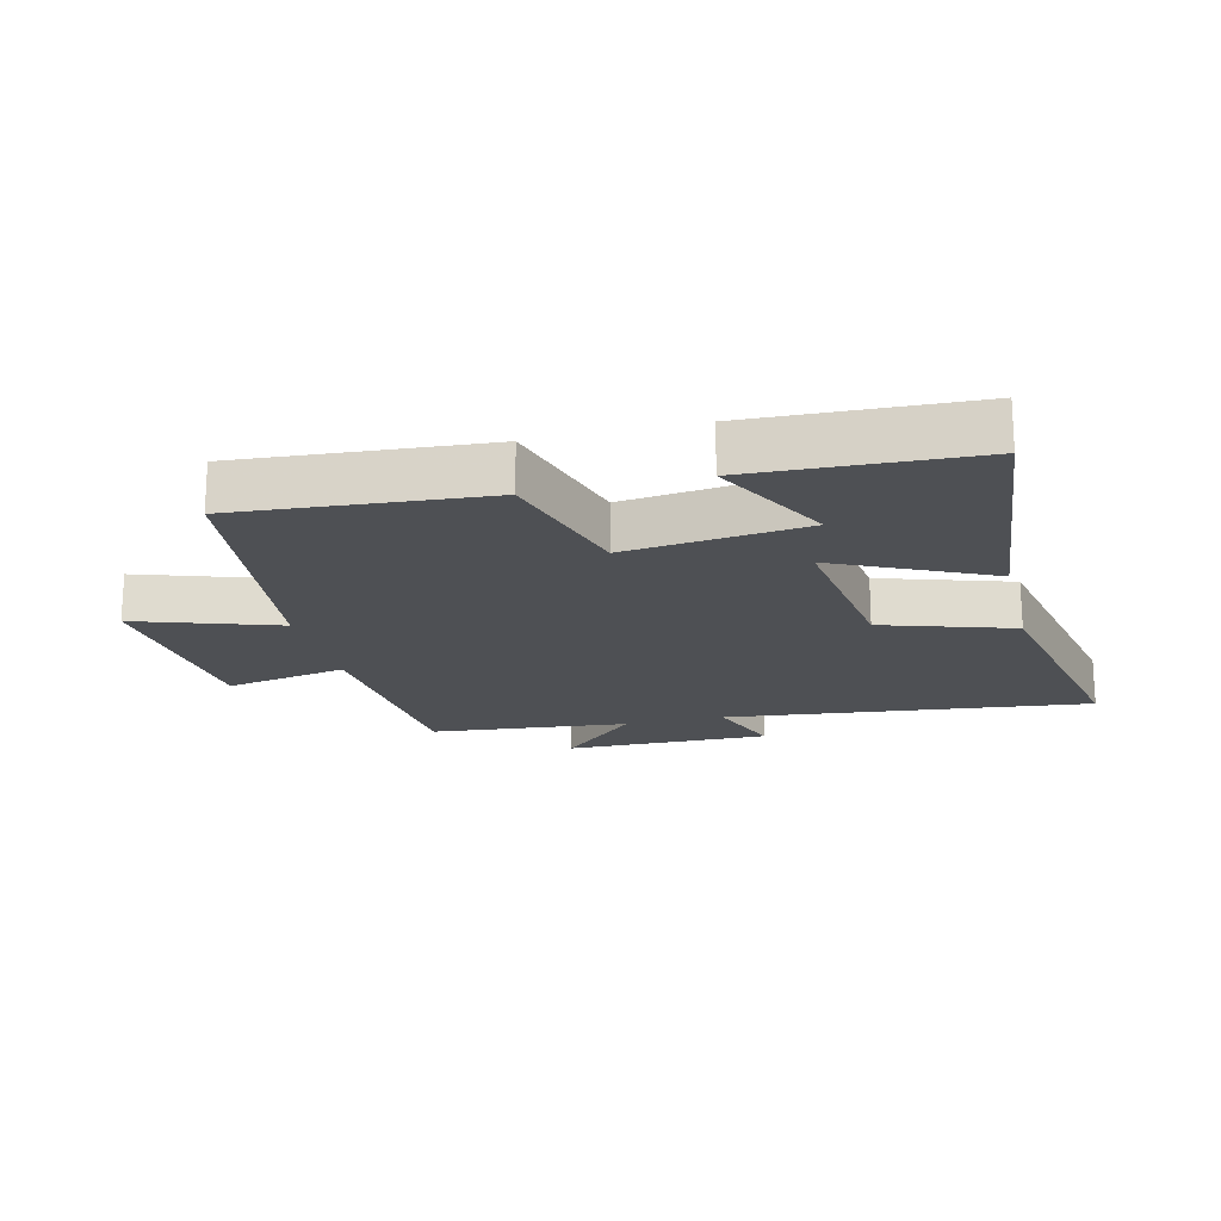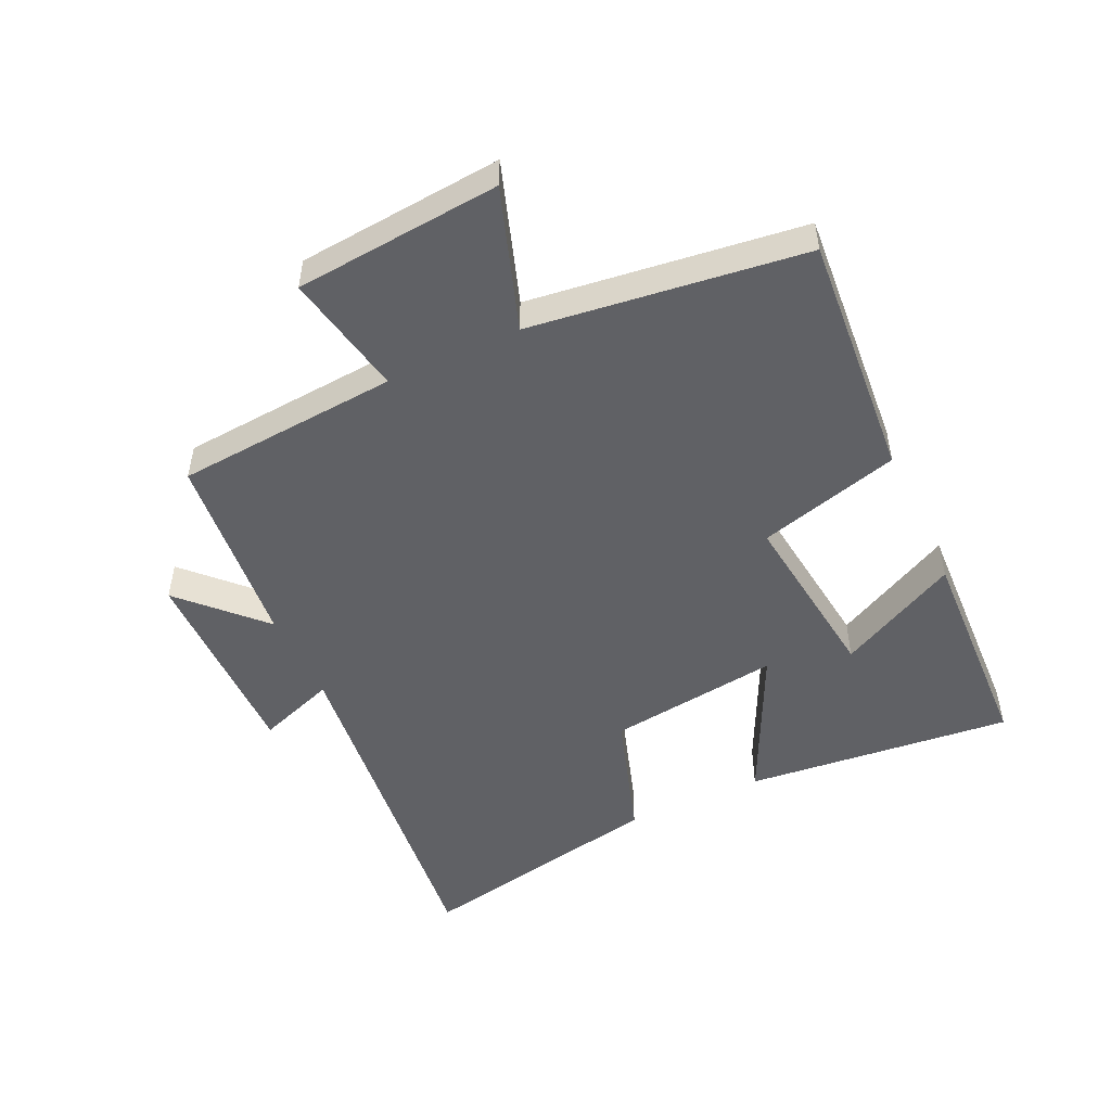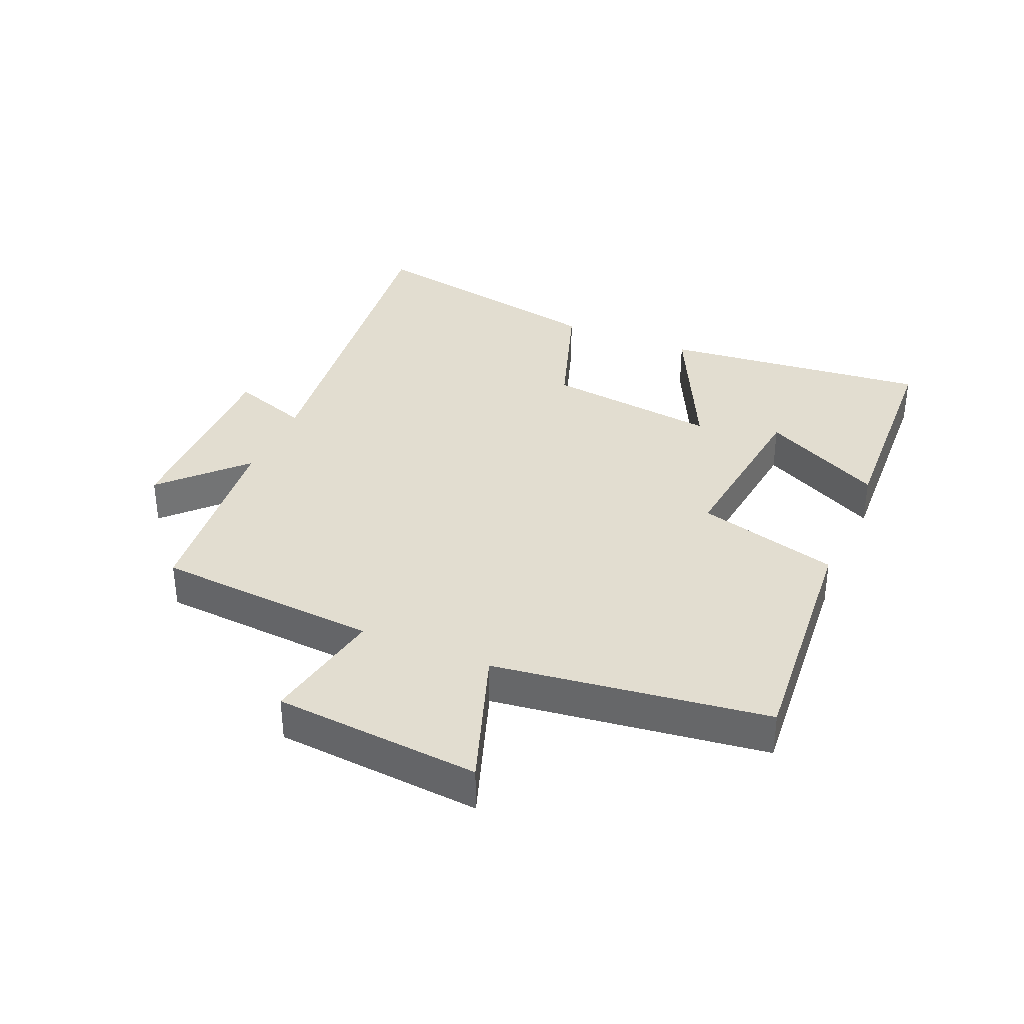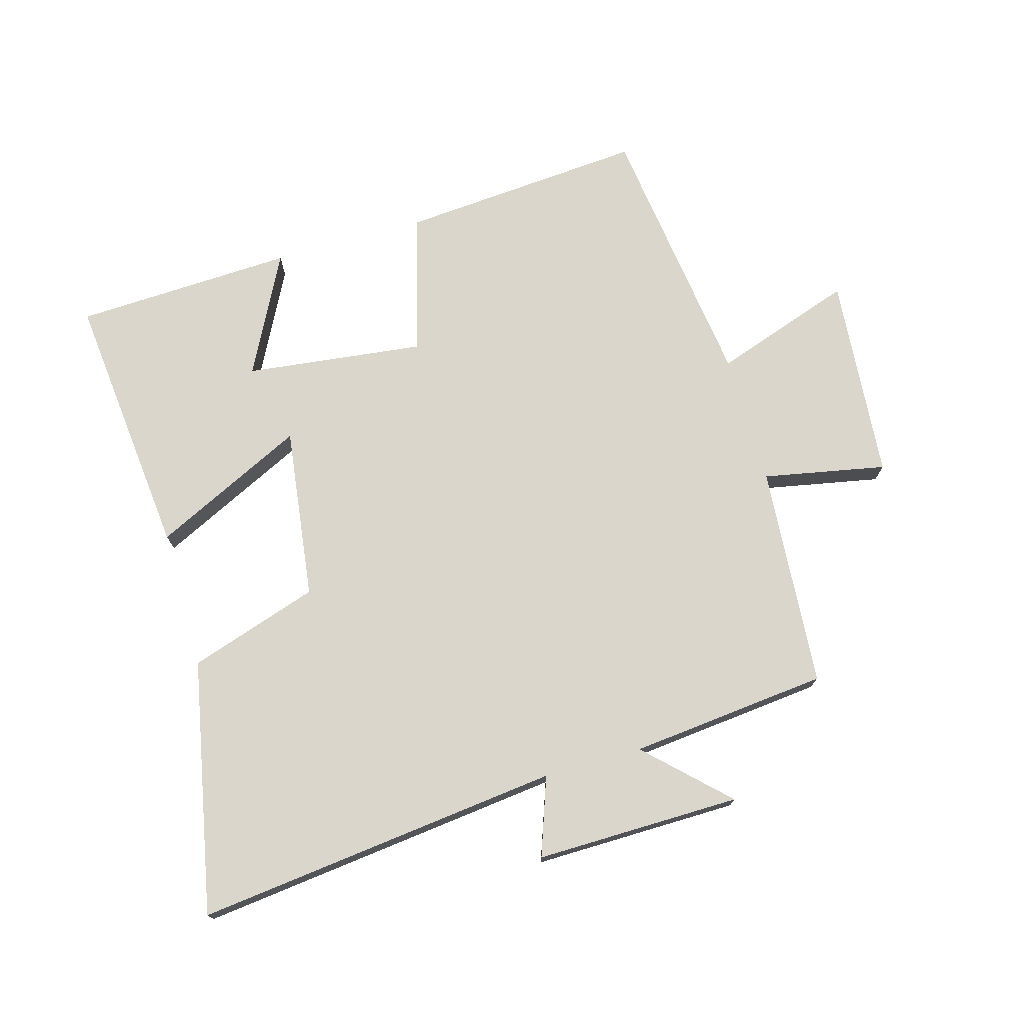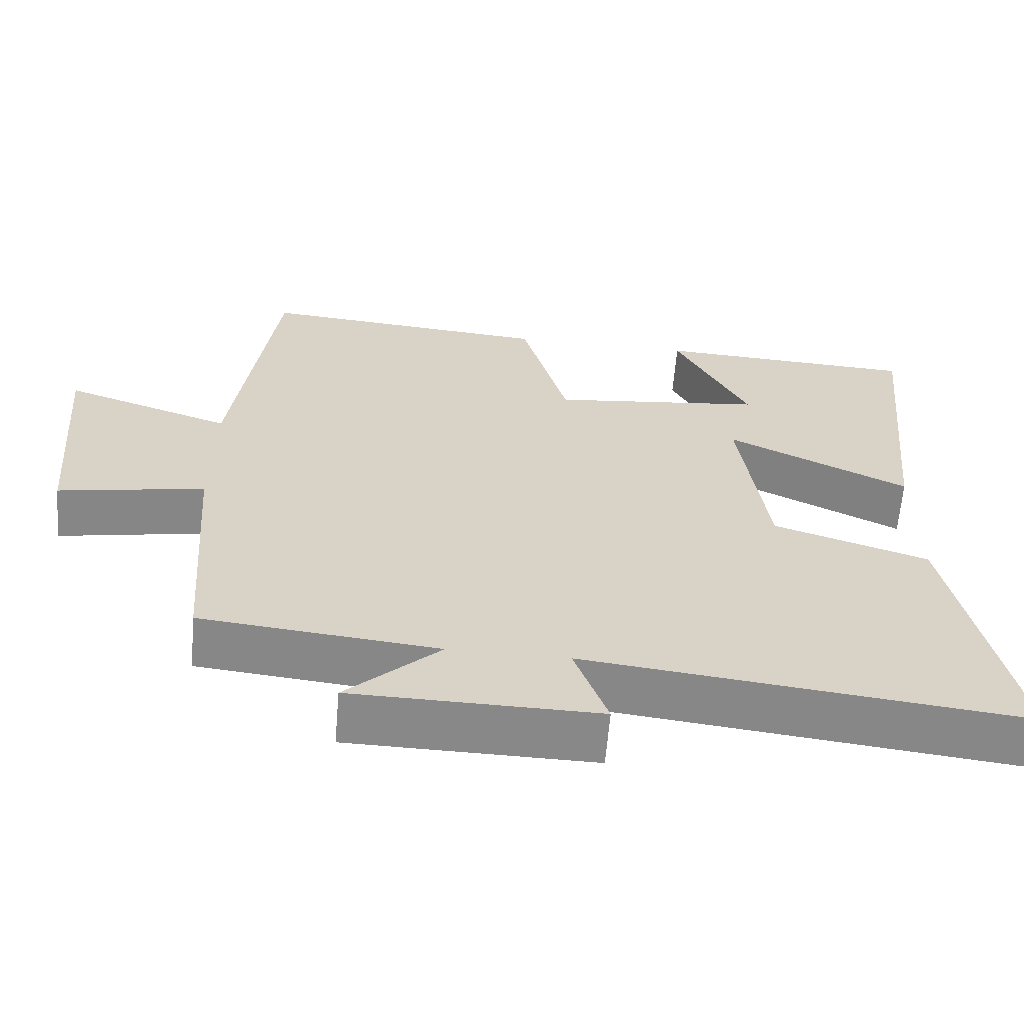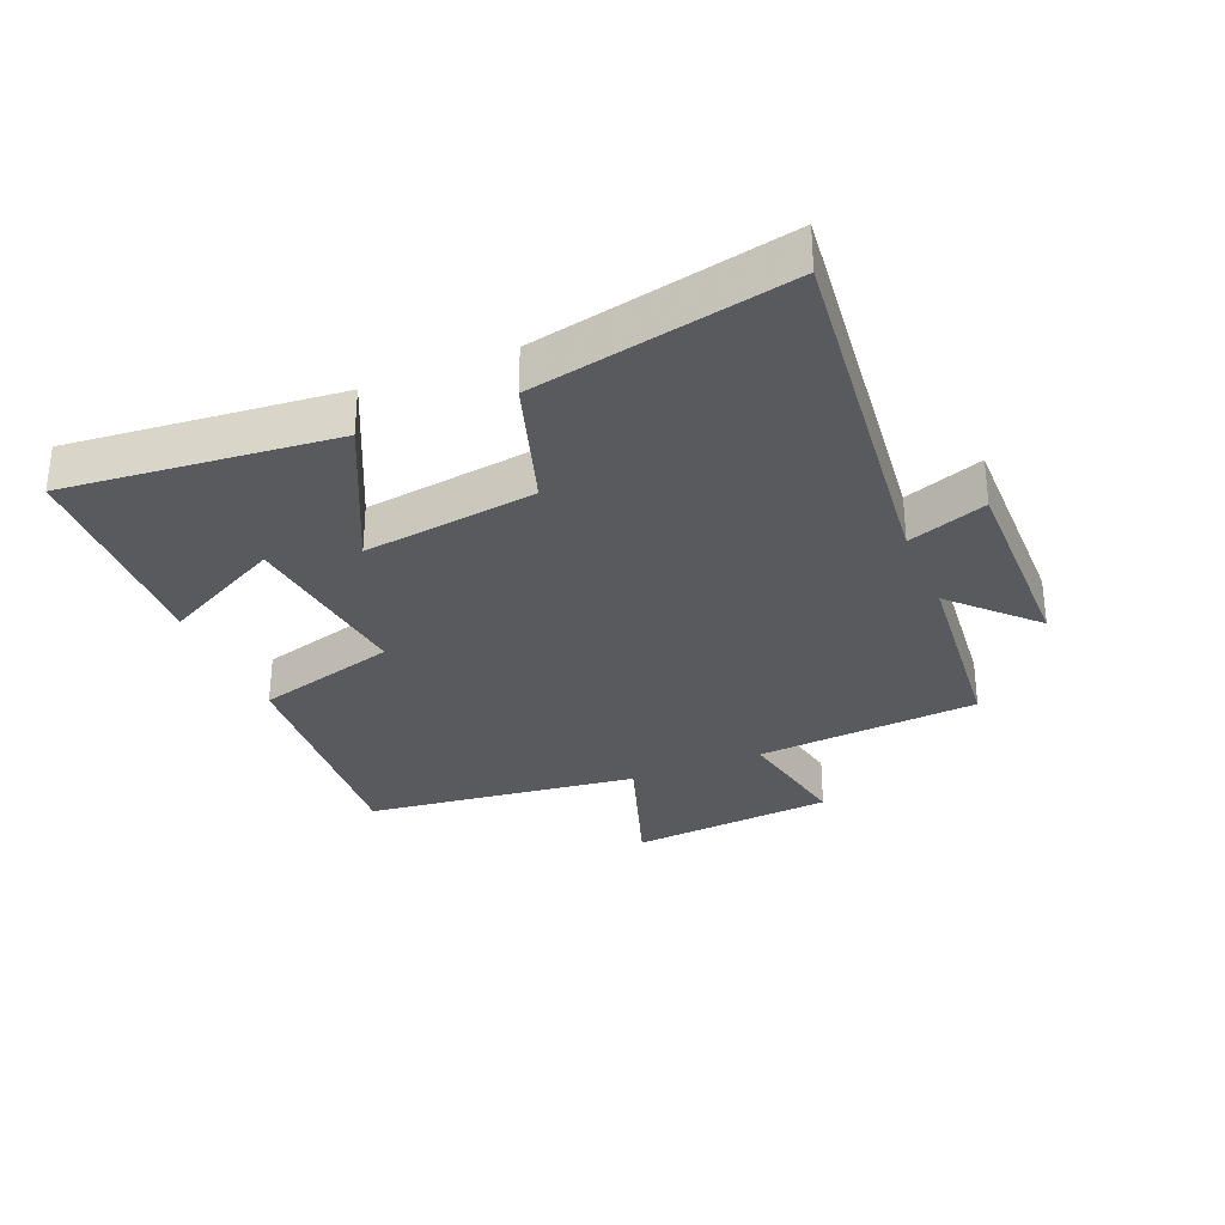
<metadata>
{"format":"obj","ext":"obj","renderer":"f3d","projection":"perspective","resolution":1024,"background":"white","views":[{"elev":-18.9,"azim":14.0,"up":"+Y"},{"elev":-49.9,"azim":-64.9,"up":"+Y"},{"elev":35.2,"azim":-67.0,"up":"+Y"},{"elev":73.7,"azim":164.1,"up":"+Y"},{"elev":-62.8,"azim":-4.8,"up":"+Z"},{"elev":-31.0,"azim":112.8,"up":"+Y"}]}
</metadata>
<code>
v -0.444 0.07 0.531
v -0.054 0.07 0.5
v 0.008 0.07 0.275
v 0.292 0.07 0.309
v 0.194 0.07 0.5
v 0.543 0.07 0.485
v 0.5 0.07 0.06
v 0.258 0.07 0.177
v 0.294 0.07 -0.097
v 0.5 0.07 -0.164
v 0.58 0.07 -0.566
v 0 0.07 -0.5
v 0.044 0.07 -0.624
v -0.282 0.07 -0.62
v -0.158 0.07 -0.5
v -0.473 0.07 -0.468
v -0.5 0.07 -0.114
v -0.695 0.07 -0.152
v -0.723 0.07 0.174
v -0.5 0.07 0.098
v -0.444 0 0.531
v -0.054 0 0.5
v 0.008 0 0.275
v 0.292 0 0.309
v 0.194 0 0.5
v 0.543 0 0.485
v 0.5 0 0.06
v 0.258 0 0.177
v 0.294 0 -0.097
v 0.5 0 -0.164
v 0.58 0 -0.566
v 0 0 -0.5
v 0.044 0 -0.624
v -0.282 0 -0.62
v -0.158 0 -0.5
v -0.473 0 -0.468
v -0.5 0 -0.114
v -0.695 0 -0.152
v -0.723 0 0.174
v -0.5 0 0.098
f 17 18 19 20
f 15 16 17 20
f 15 20 1 2
f 12 13 14 15
f 12 15 2 3
f 9 10 11 12
f 8 9 12 3
f 6 7 8
f 4 5 6
f 4 6 8
f 3 4 8
f 40 39 38 37
f 40 37 36 35
f 22 21 40 35
f 35 34 33 32
f 23 22 35 32
f 32 31 30 29
f 23 32 29 28
f 28 27 26
f 26 25 24
f 28 26 24
f 28 24 23
f 1 21 22 2
f 2 22 23 3
f 3 23 24 4
f 4 24 25 5
f 5 25 26 6
f 6 26 27 7
f 7 27 28 8
f 8 28 29 9
f 9 29 30 10
f 10 30 31 11
f 11 31 32 12
f 12 32 33 13
f 13 33 34 14
f 14 34 35 15
f 15 35 36 16
f 16 36 37 17
f 17 37 38 18
f 18 38 39 19
f 19 39 40 20
f 20 40 21 1

</code>
